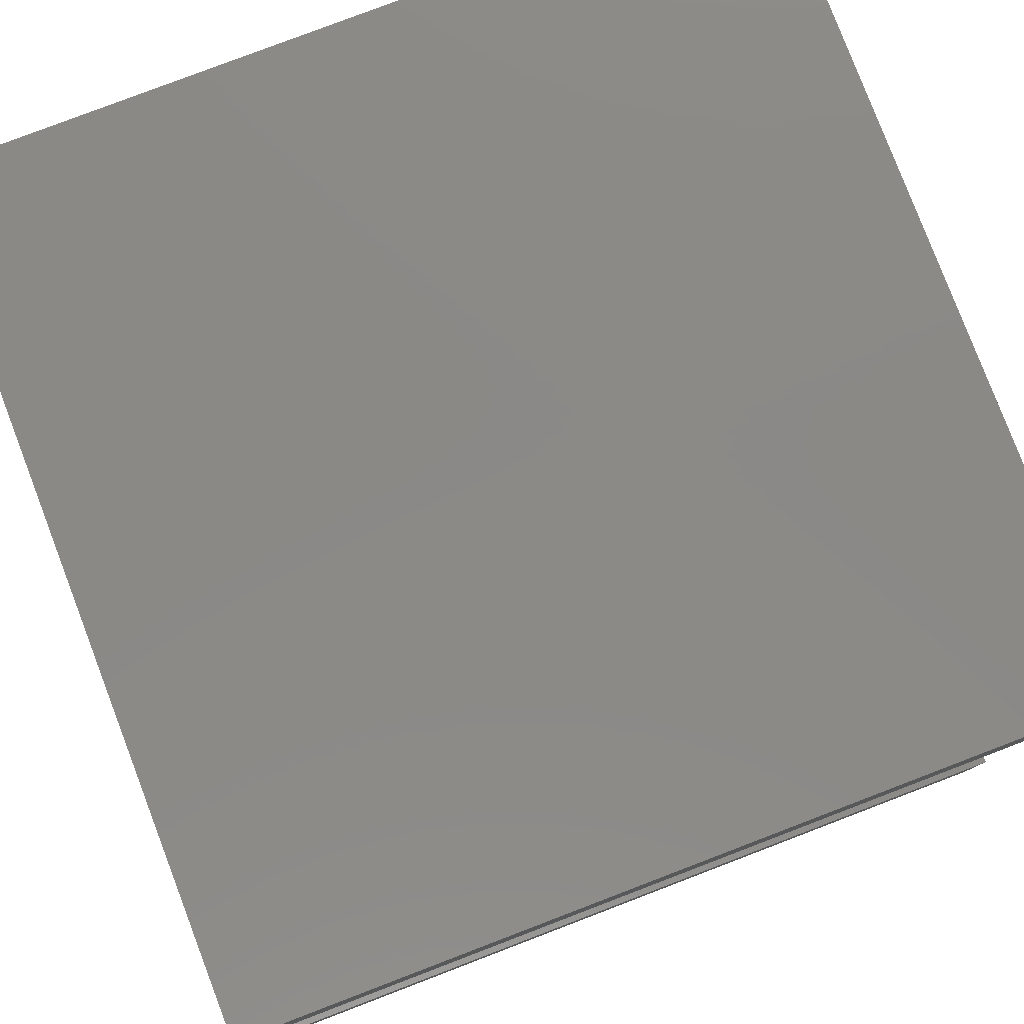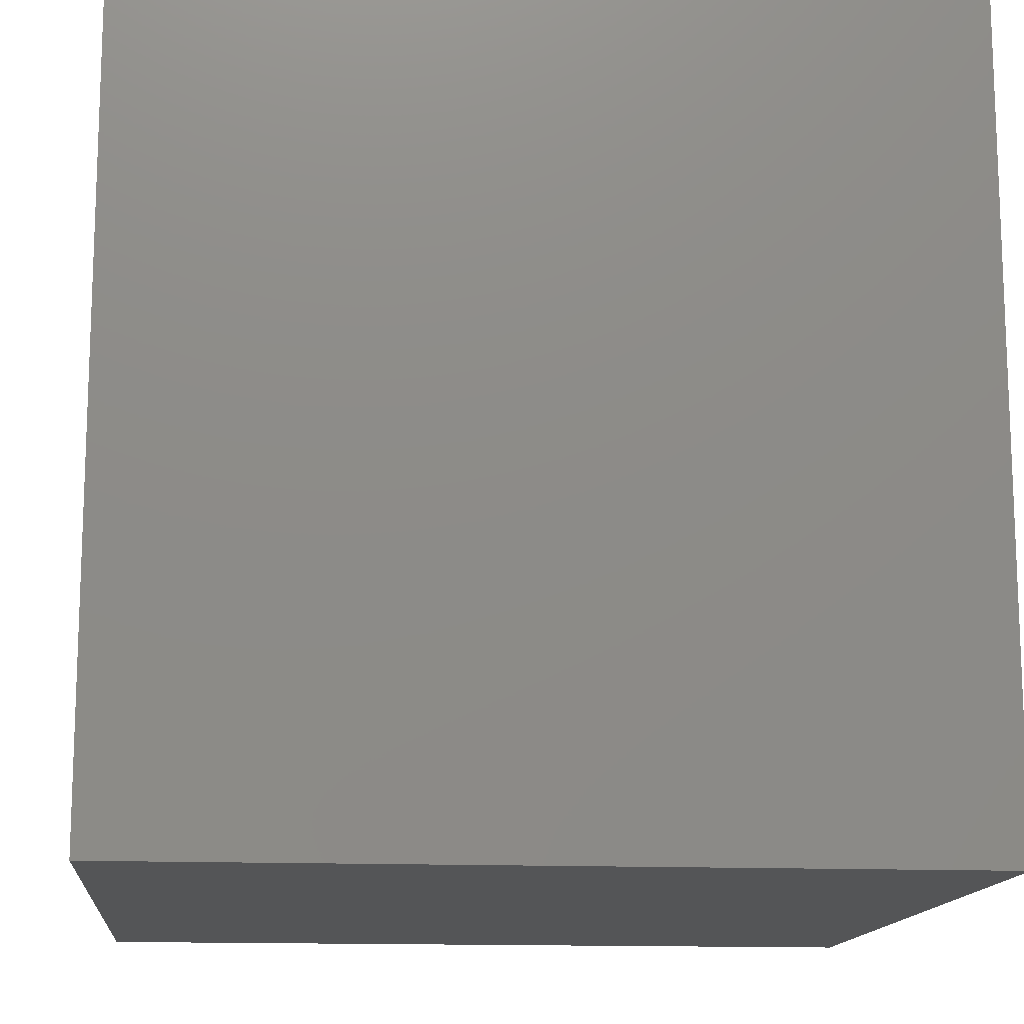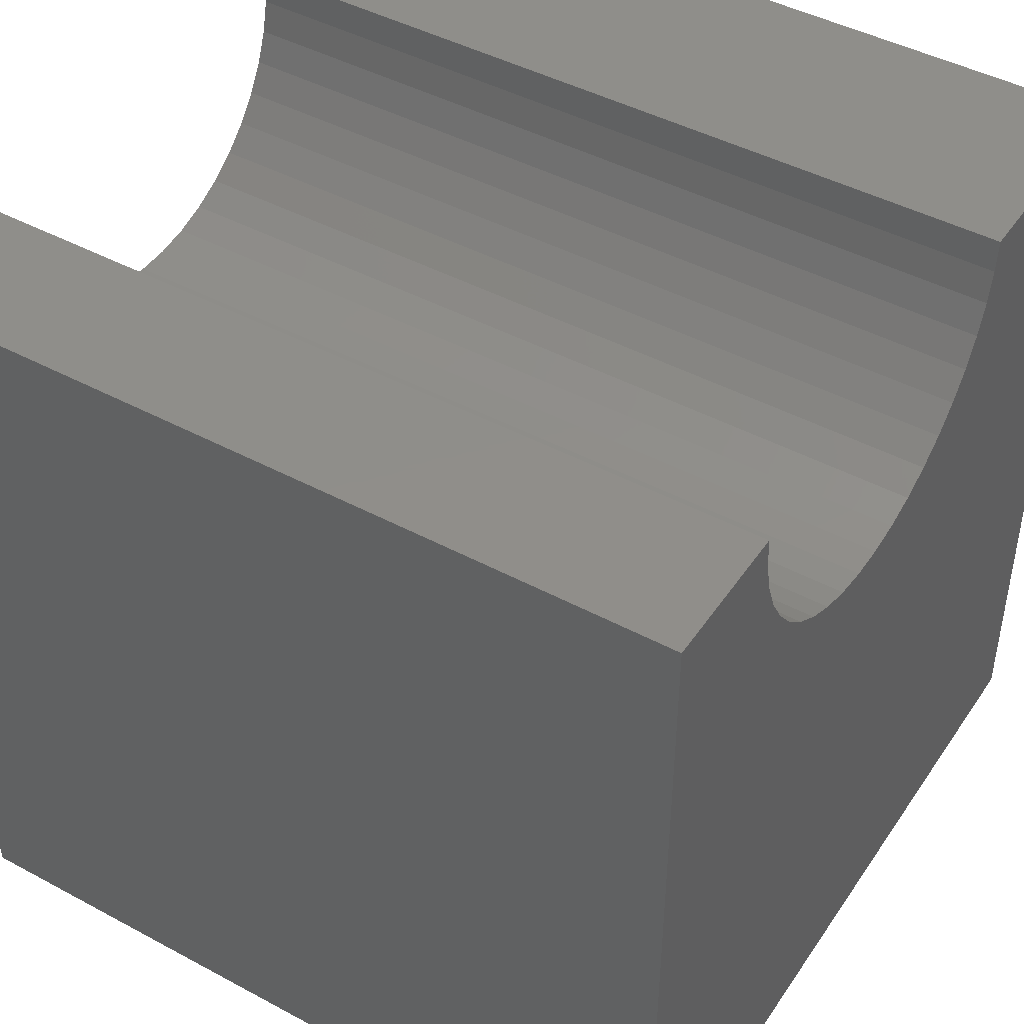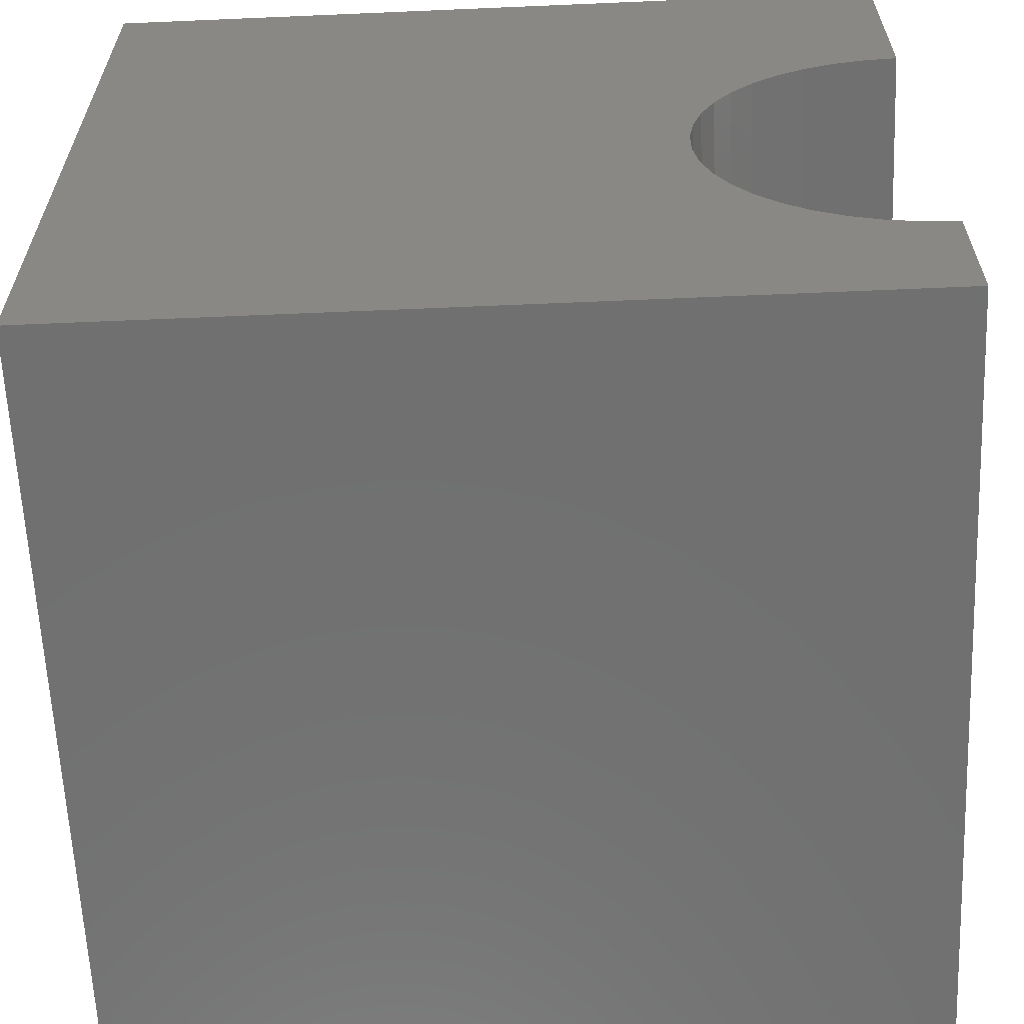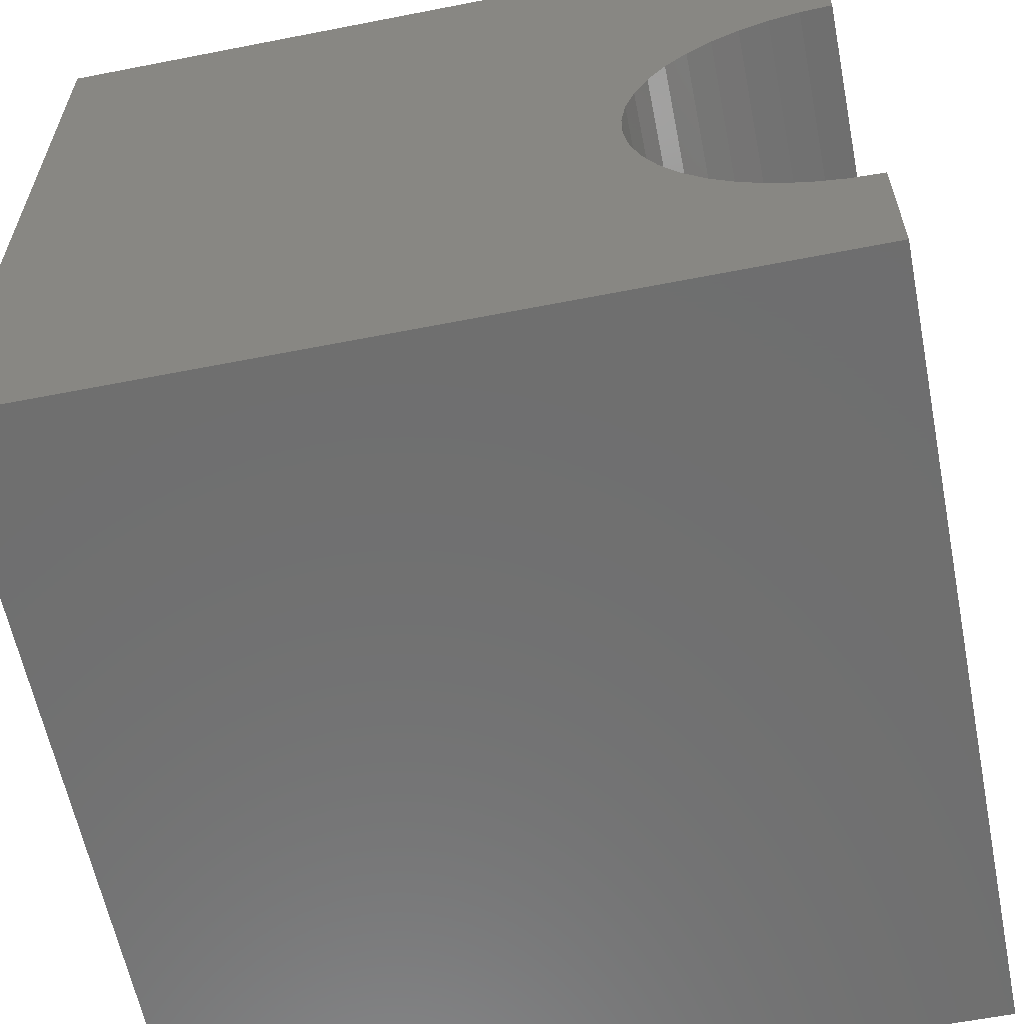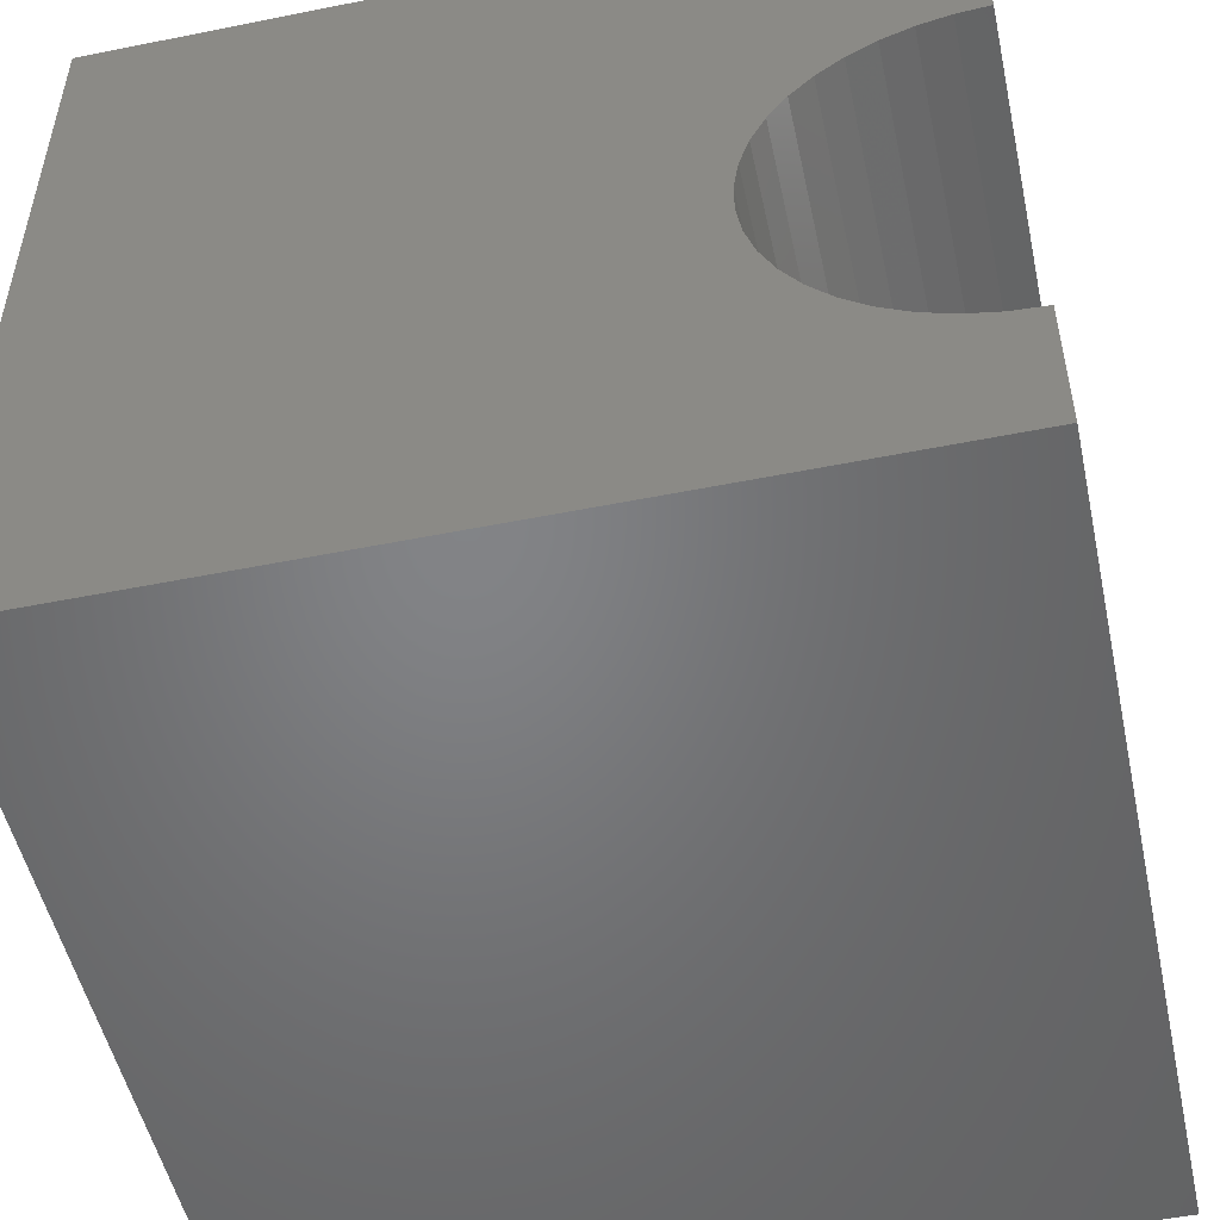
<metadata>
{"format":"stl","ext":"stl","renderer":"f3d","projection":"perspective","resolution":1024,"background":"white","views":[{"elev":80.0,"azim":-20.9,"up":"+Y"},{"elev":-13.9,"azim":-5.5,"up":"+Z"},{"elev":45.0,"azim":31.9,"up":"+Z"},{"elev":-62.1,"azim":-87.5,"up":"+Y"},{"elev":-60.8,"azim":-78.7,"up":"+Y"},{"elev":-51.4,"azim":-77.7,"up":"+Y"}]}
</metadata>
<code>
# stl→obj: 52 verts, 100 faces
v 10 7.203 10
v 10 10 10
v 0 7.203 10
v 0 10 10
v 0 7.172 9.594
v 0 2.23 8.466
v 0 2.484 8.148
v 0 0 0
v 0 2.782 7.871
v 0 3.118 7.642
v 0 3.485 7.465
v 0 5.086 7.345
v 0 5.475 7.465
v 0 10 0
v 0 1.757 10
v 0 1.787 9.594
v 0 0 10
v 0 1.878 9.197
v 0 2.026 8.819
v 0 3.874 7.345
v 0 4.276 7.285
v 0 4.683 7.285
v 0 5.841 7.642
v 0 6.178 7.871
v 0 6.476 8.148
v 0 6.73 8.466
v 0 6.933 8.819
v 0 7.082 9.197
v 10 1.757 10
v 10 0 10
v 10 1.787 9.594
v 10 5.086 7.345
v 10 4.683 7.285
v 10 10 0
v 10 3.874 7.345
v 10 3.485 7.465
v 10 0 0
v 10 6.73 8.466
v 10 6.476 8.148
v 10 6.178 7.871
v 10 4.276 7.285
v 10 3.118 7.642
v 10 2.782 7.871
v 10 2.484 8.148
v 10 7.172 9.594
v 10 7.082 9.197
v 10 6.933 8.819
v 10 5.841 7.642
v 10 5.475 7.465
v 10 2.23 8.466
v 10 2.026 8.819
v 10 1.878 9.197
f 1 2 3
f 3 2 4
f 5 3 4
f 6 7 8
f 7 9 8
f 8 9 10
f 8 10 11
f 12 13 14
f 15 16 17
f 17 16 18
f 17 18 8
f 8 18 19
f 8 19 6
f 11 20 8
f 8 20 21
f 8 21 14
f 14 21 22
f 14 22 12
f 13 23 14
f 14 23 24
f 14 24 25
f 25 26 14
f 14 26 27
f 14 27 4
f 4 27 28
f 4 28 5
f 15 17 29
f 29 17 30
f 31 29 30
f 32 33 34
f 35 36 37
f 38 39 34
f 34 39 40
f 34 33 37
f 37 33 41
f 37 41 35
f 36 42 37
f 37 42 43
f 37 43 44
f 1 45 2
f 2 45 46
f 2 46 34
f 34 46 47
f 34 47 38
f 40 48 34
f 34 48 49
f 34 49 32
f 44 50 37
f 37 50 51
f 37 51 30
f 30 51 52
f 30 52 31
f 14 34 8
f 8 34 37
f 2 34 4
f 4 34 14
f 37 30 8
f 8 30 17
f 15 29 31
f 15 31 16
f 16 31 52
f 16 52 18
f 18 52 51
f 18 51 19
f 19 51 50
f 19 50 6
f 6 50 44
f 6 44 7
f 7 44 43
f 7 43 9
f 9 43 42
f 9 42 10
f 10 42 36
f 10 36 11
f 11 36 35
f 11 35 20
f 20 35 41
f 20 41 21
f 21 41 33
f 21 33 22
f 22 33 32
f 22 32 12
f 12 32 49
f 12 49 13
f 13 49 48
f 13 48 23
f 23 48 40
f 23 40 24
f 24 40 39
f 24 39 25
f 25 39 38
f 25 38 26
f 26 38 47
f 26 47 27
f 27 47 46
f 27 46 28
f 28 46 45
f 28 45 5
f 5 45 1
f 5 1 3

</code>
